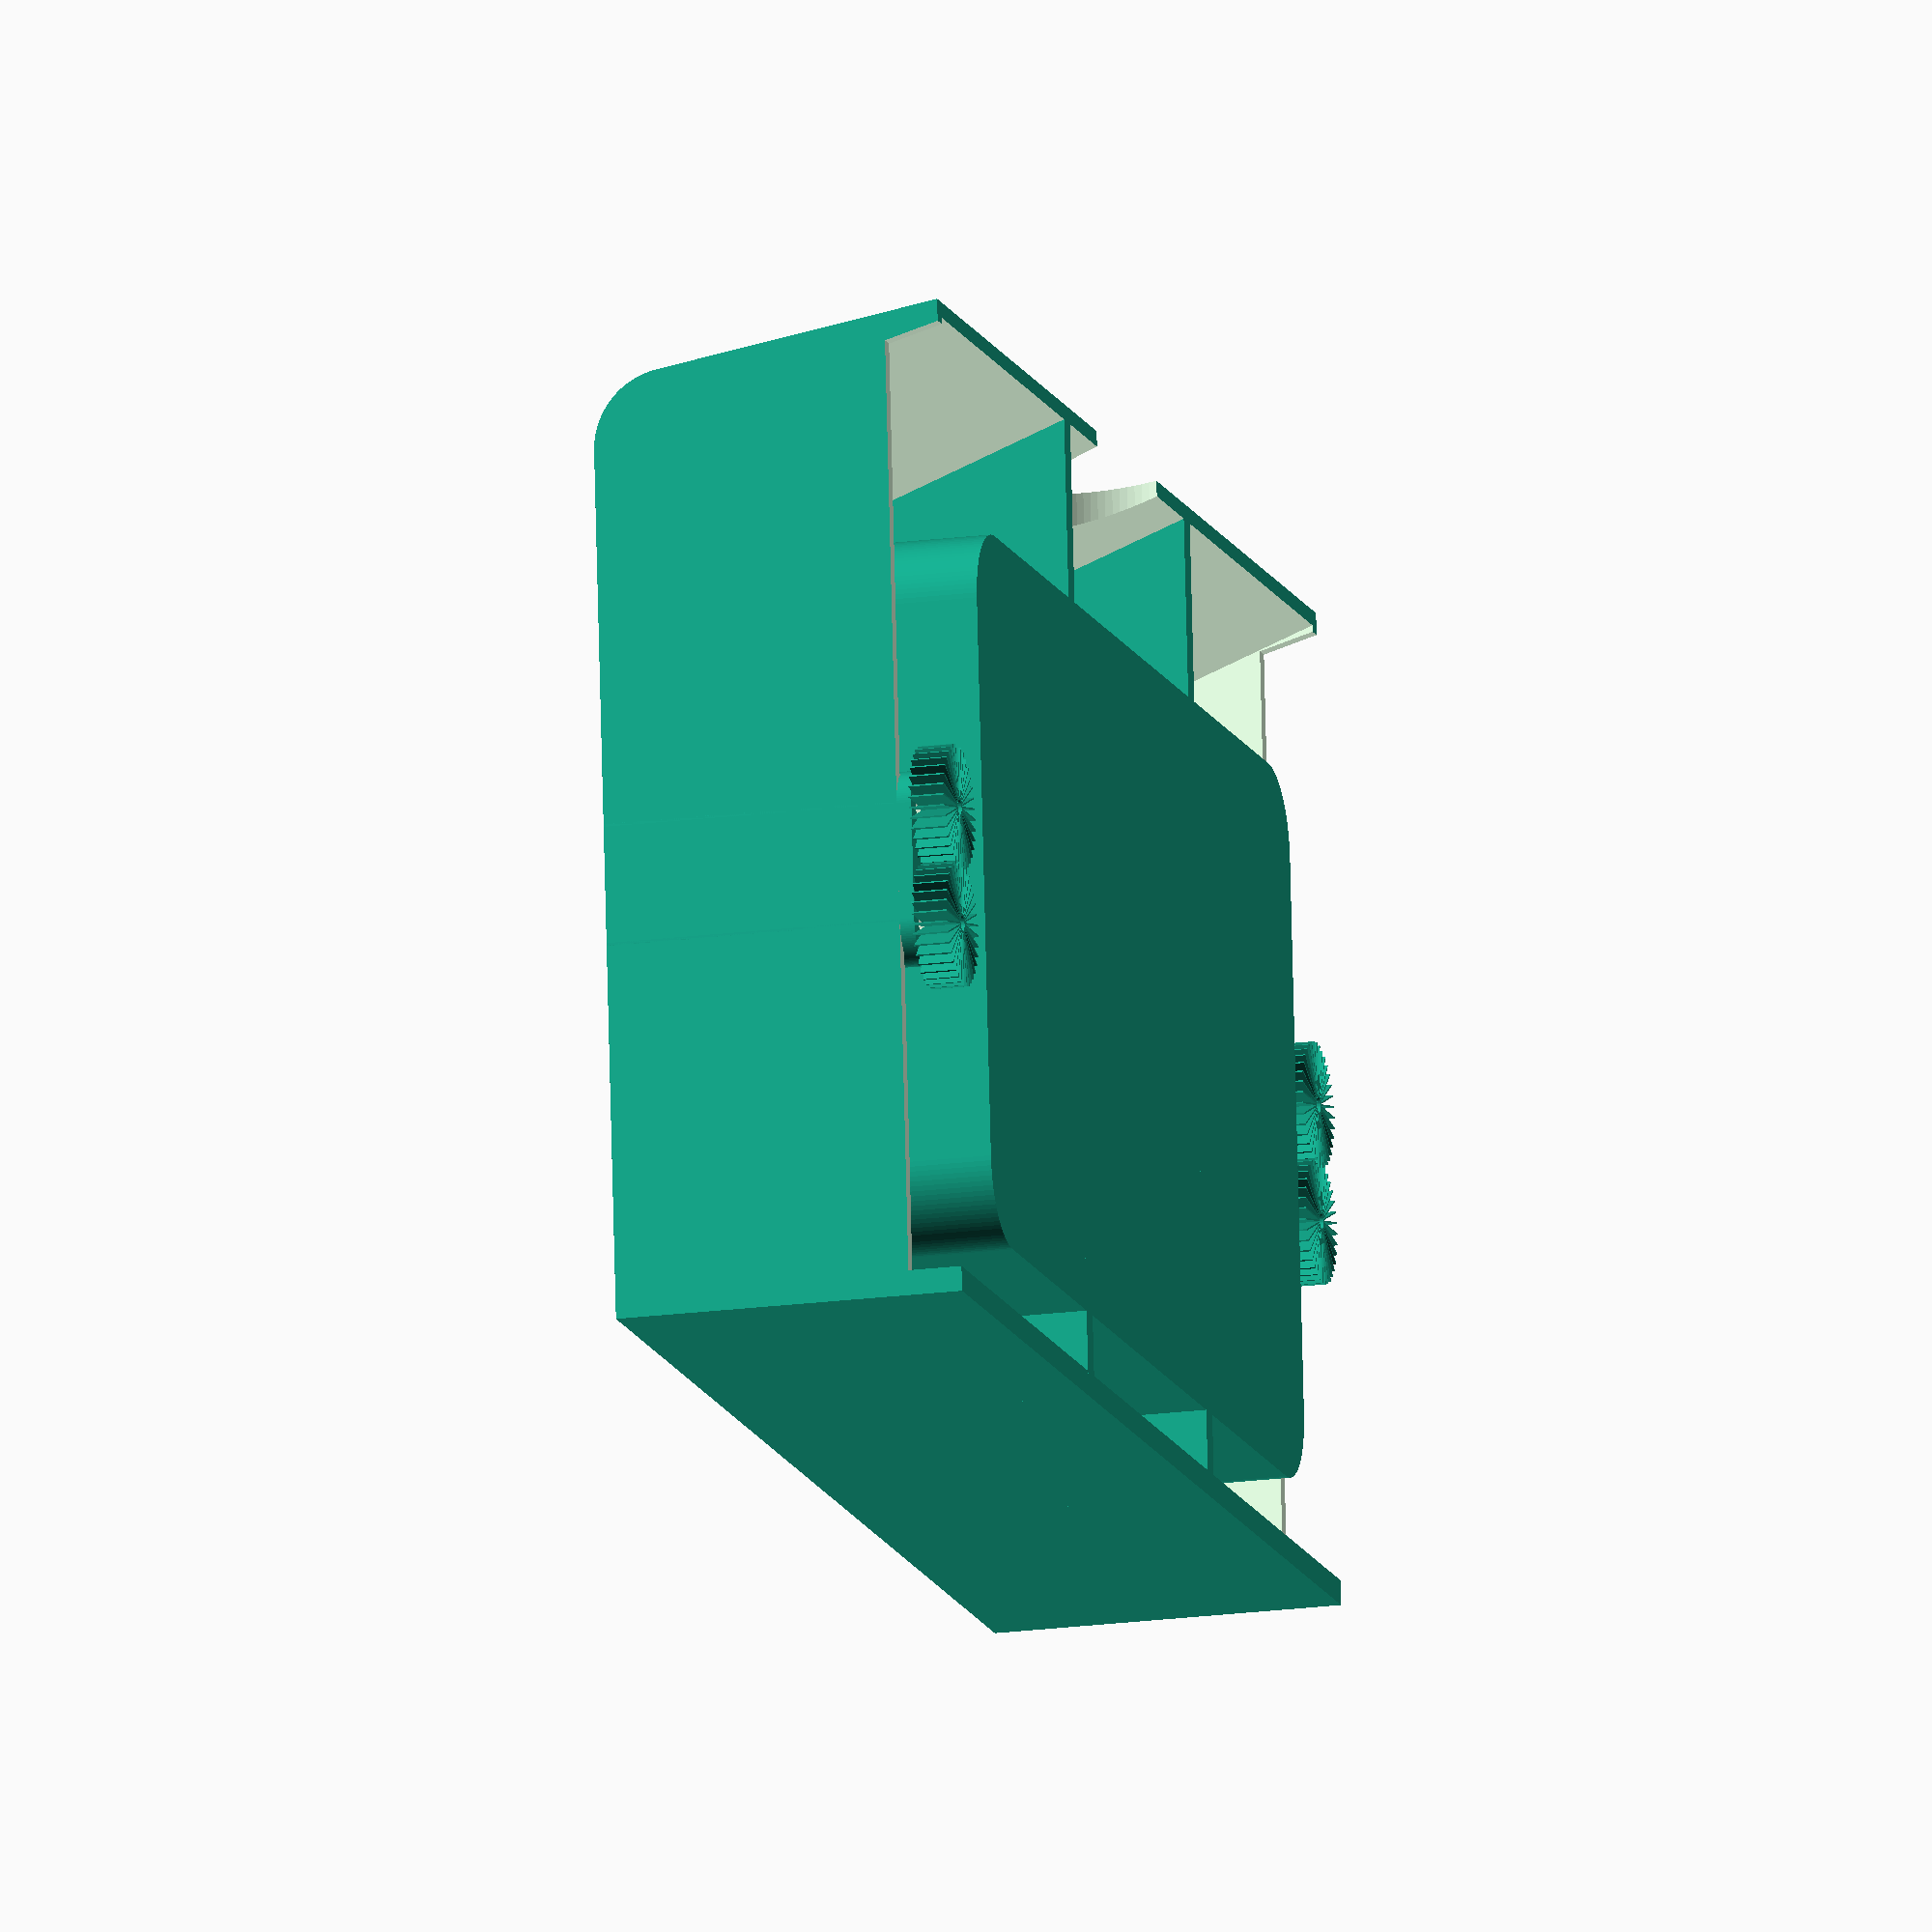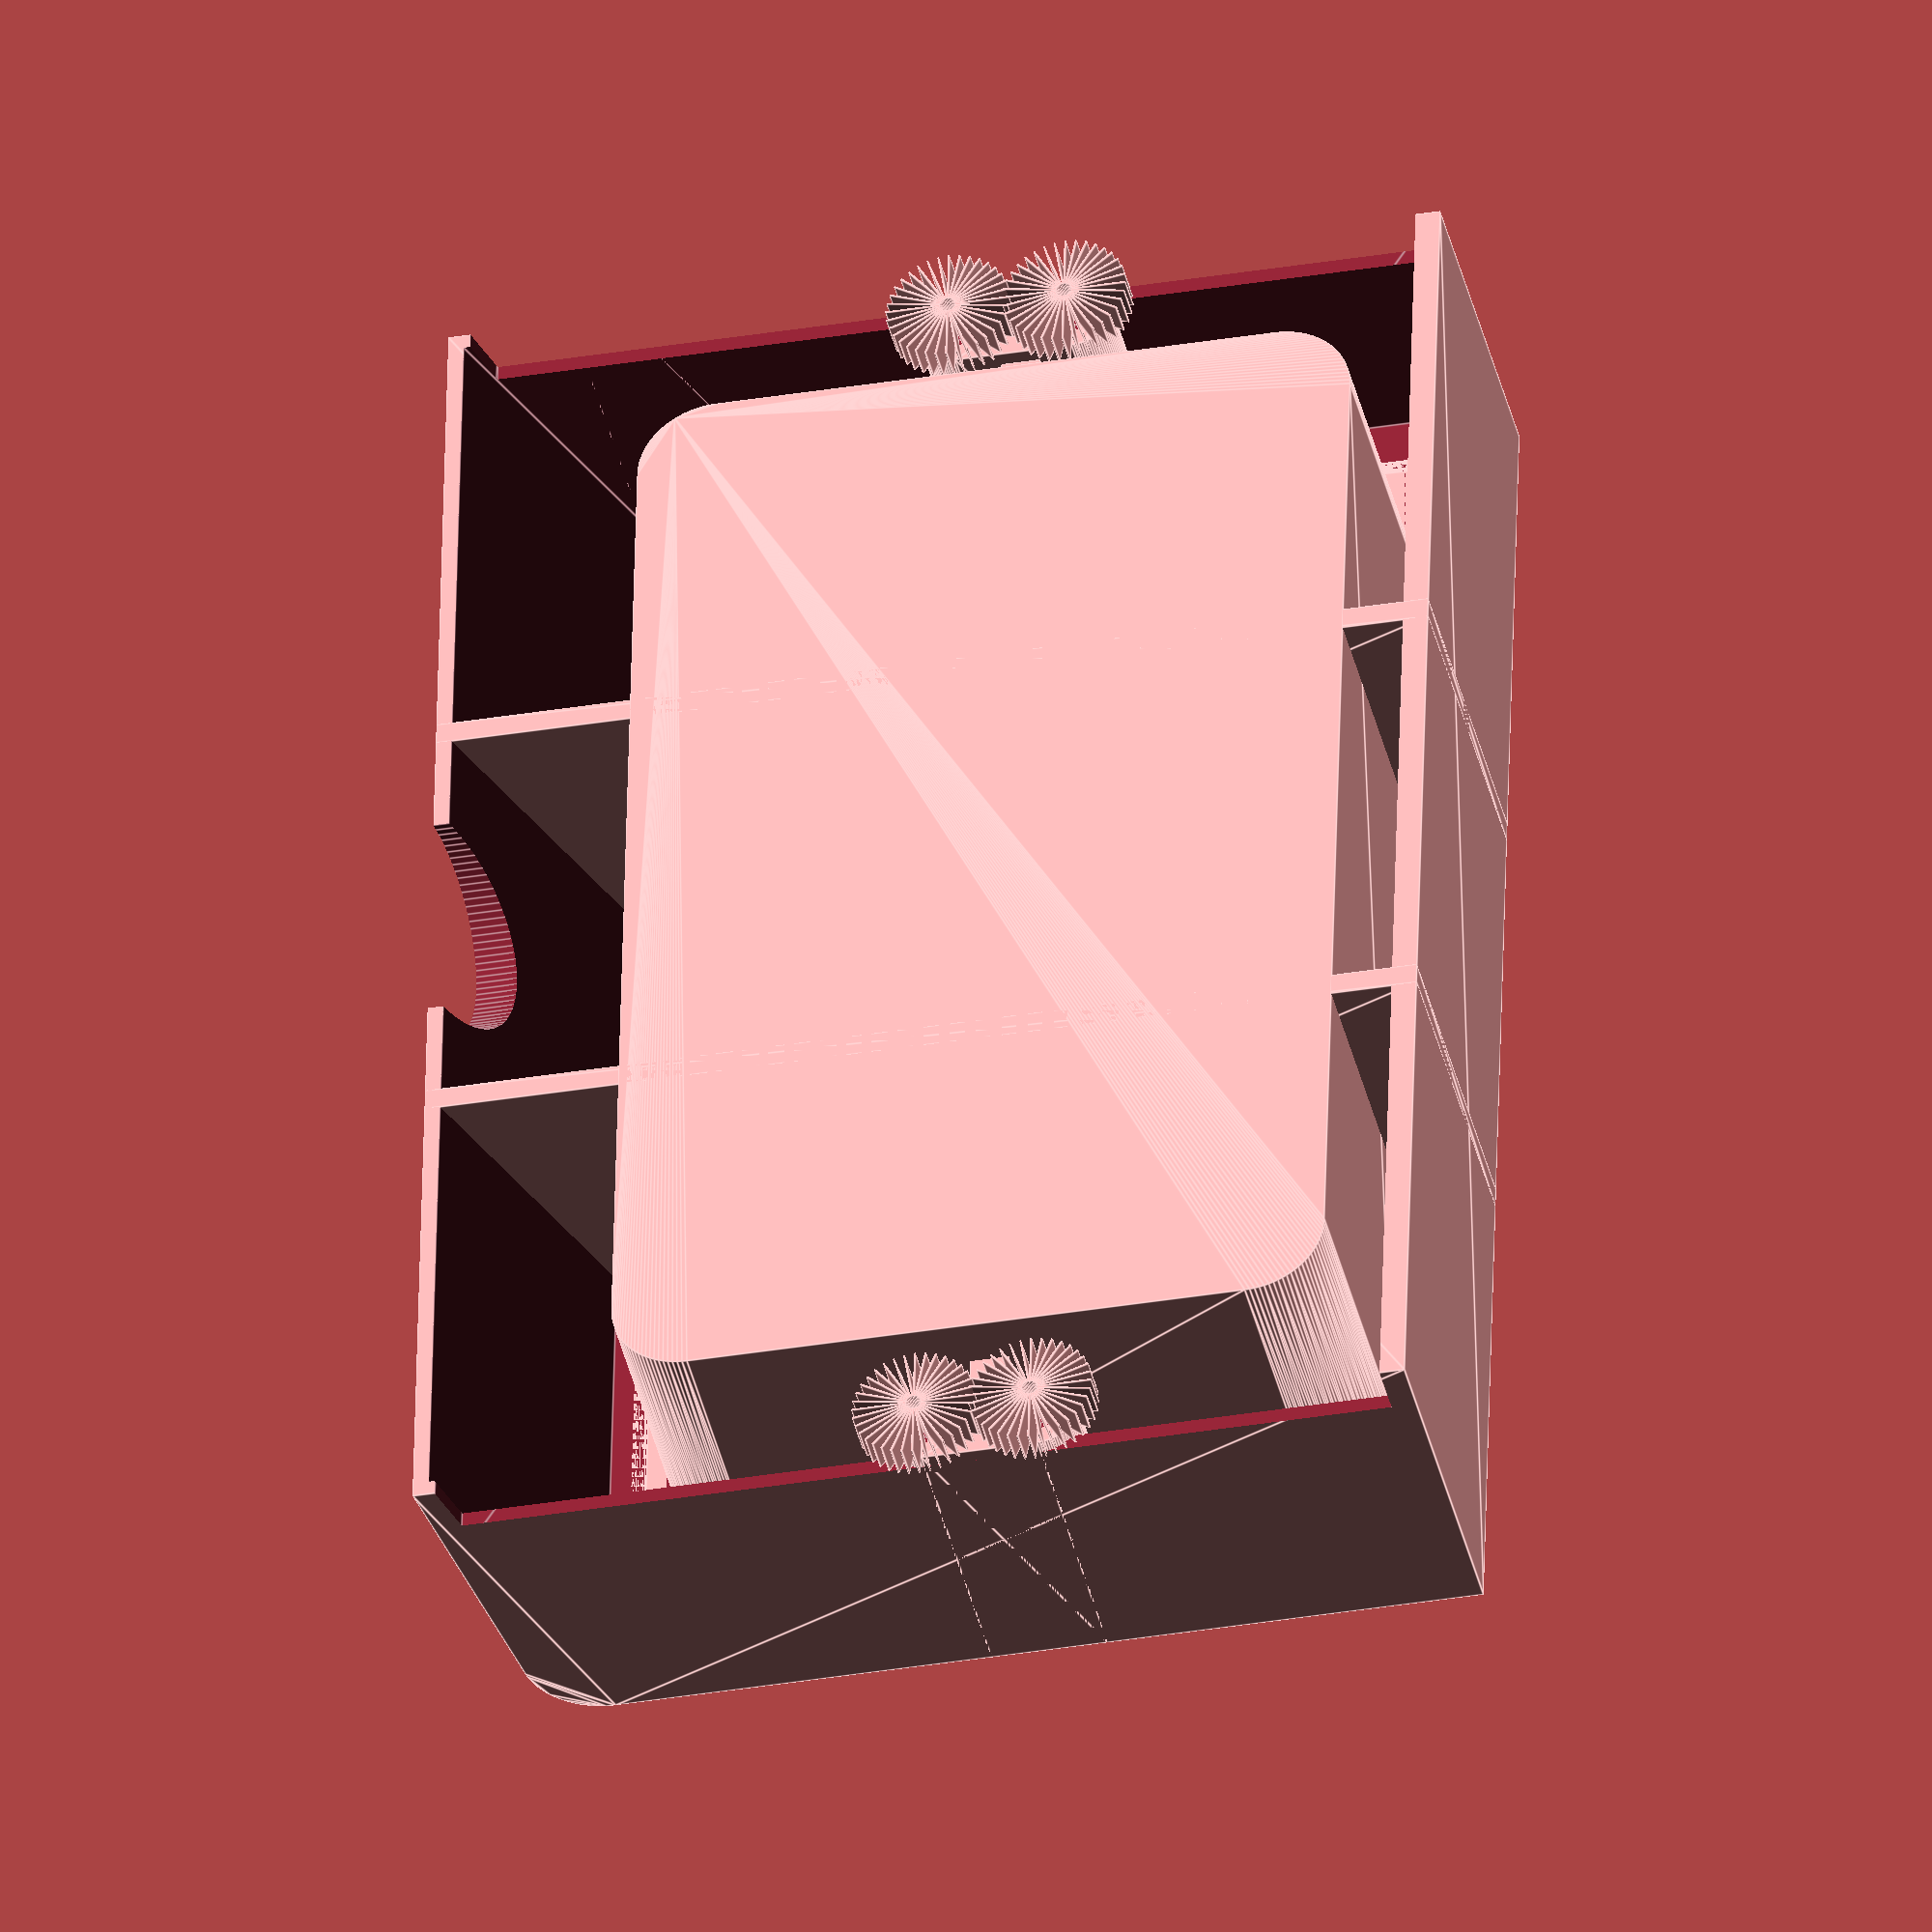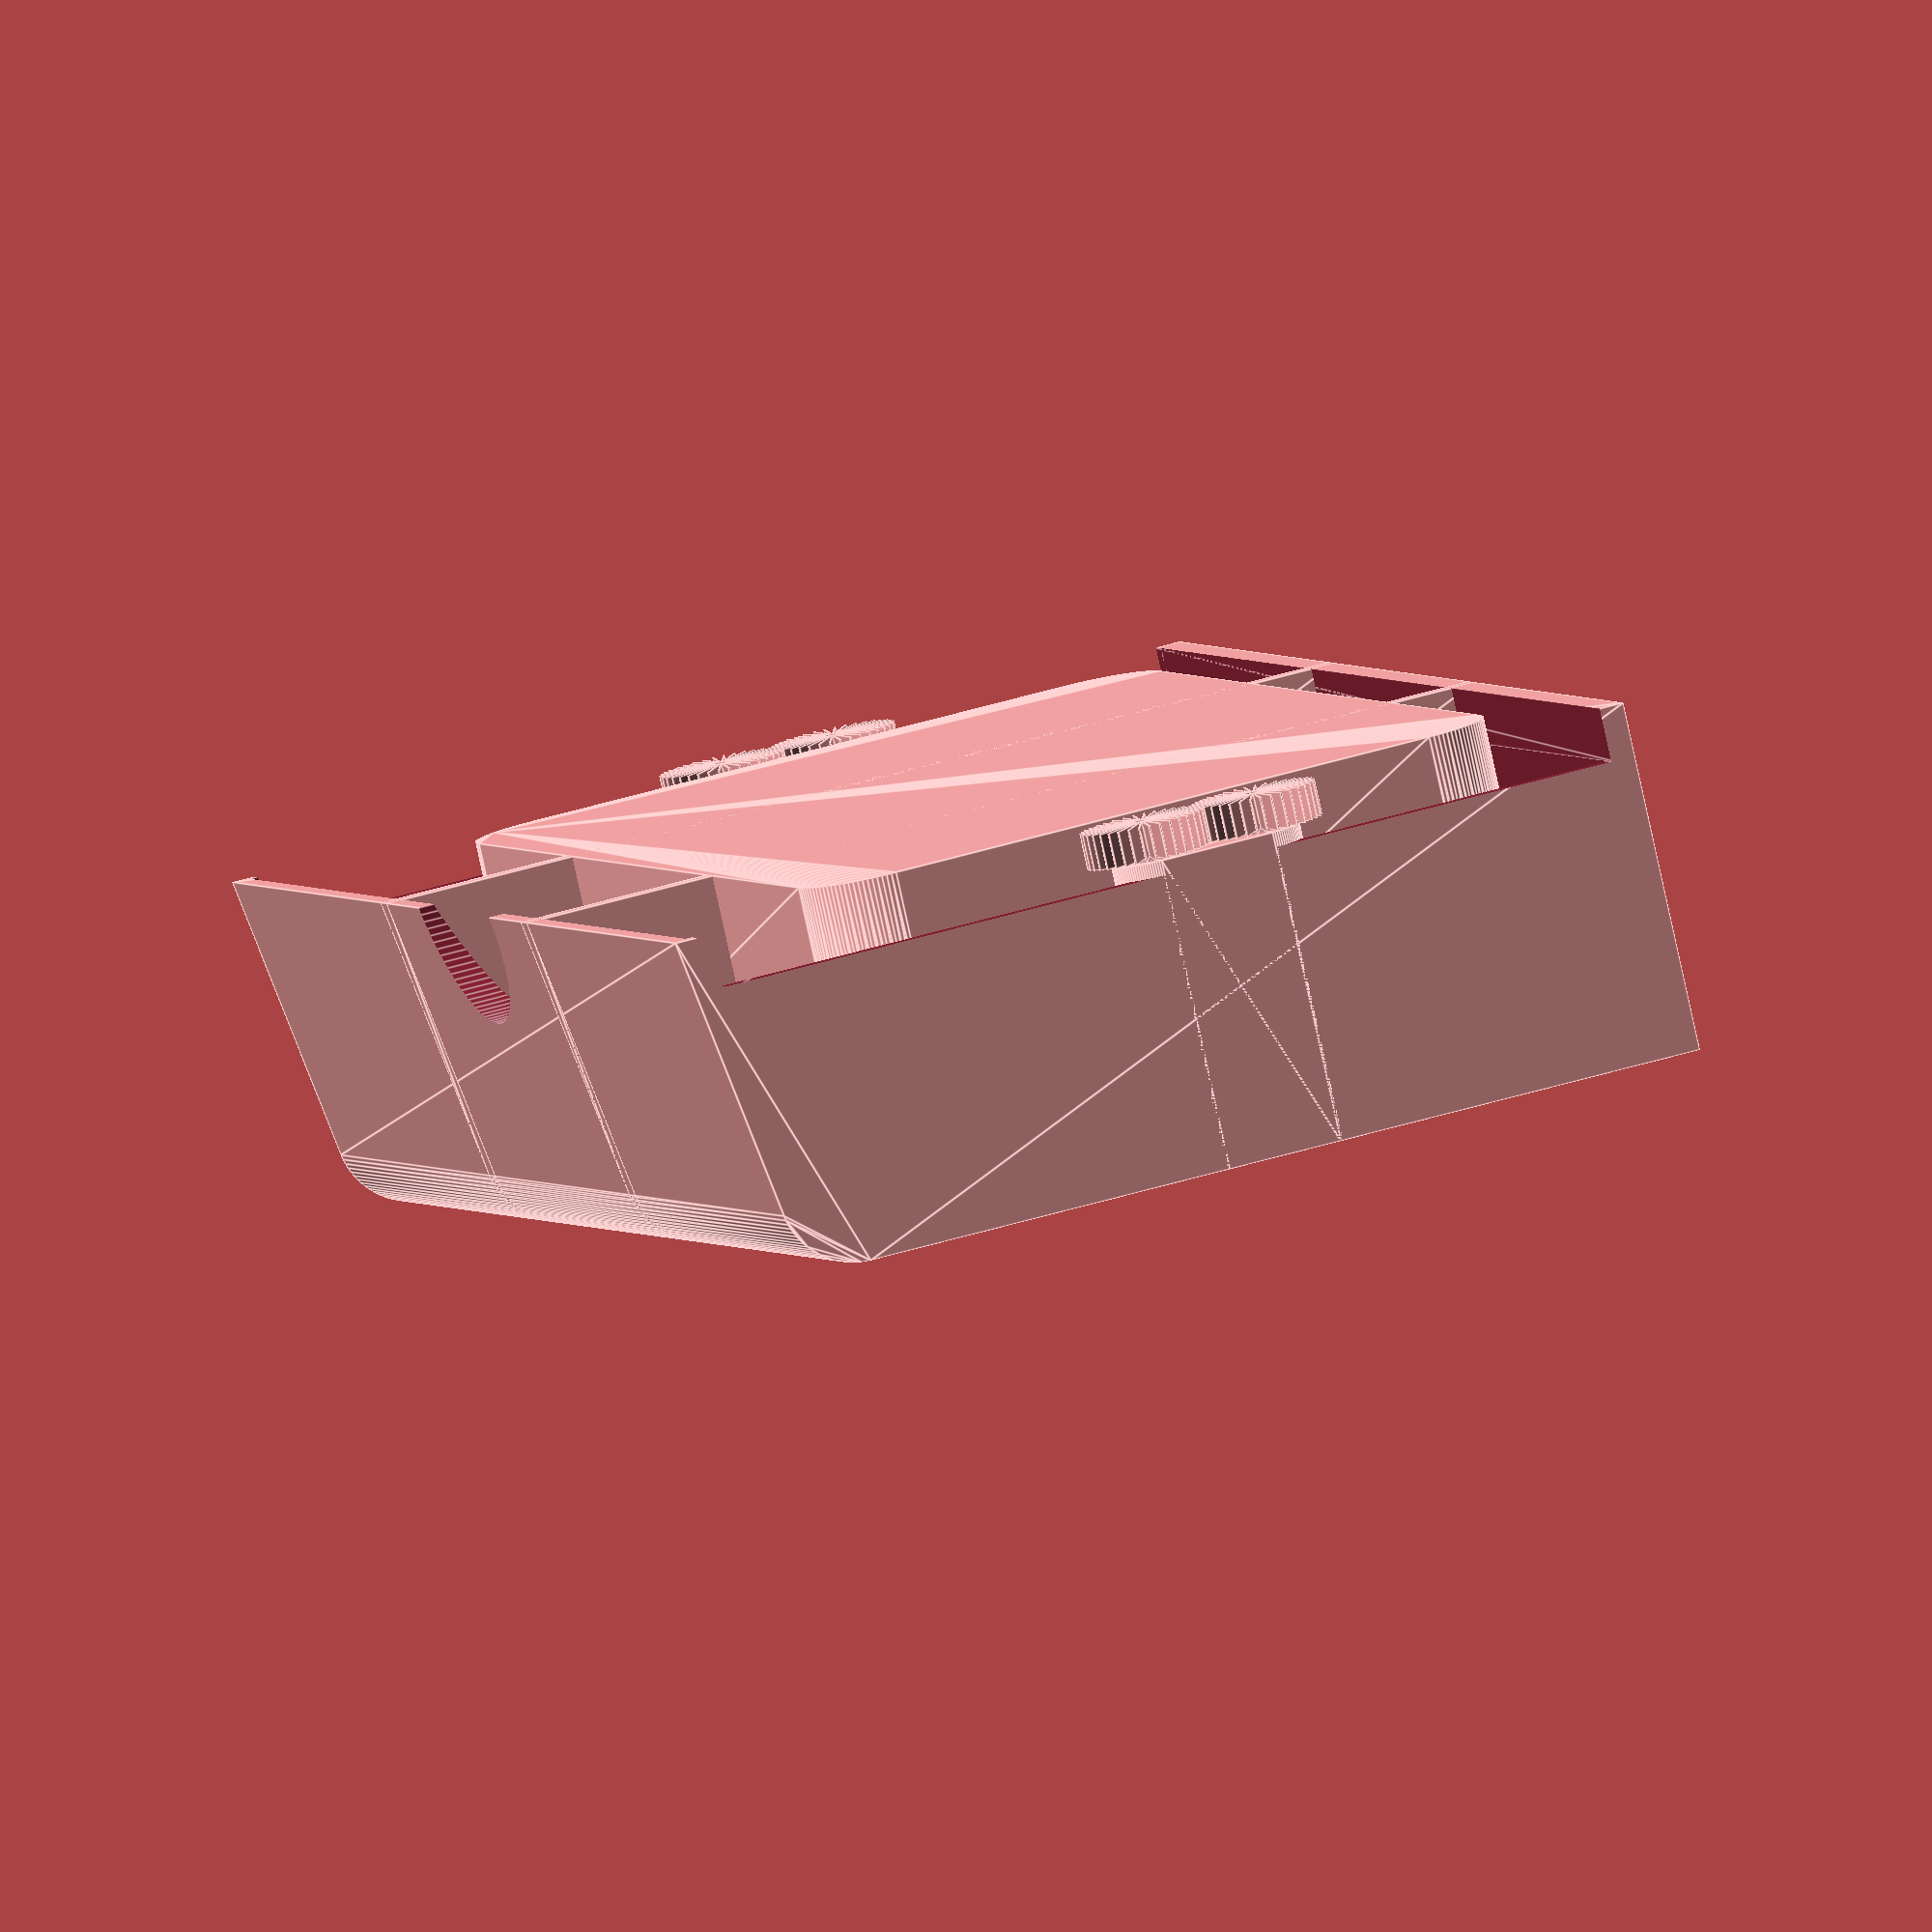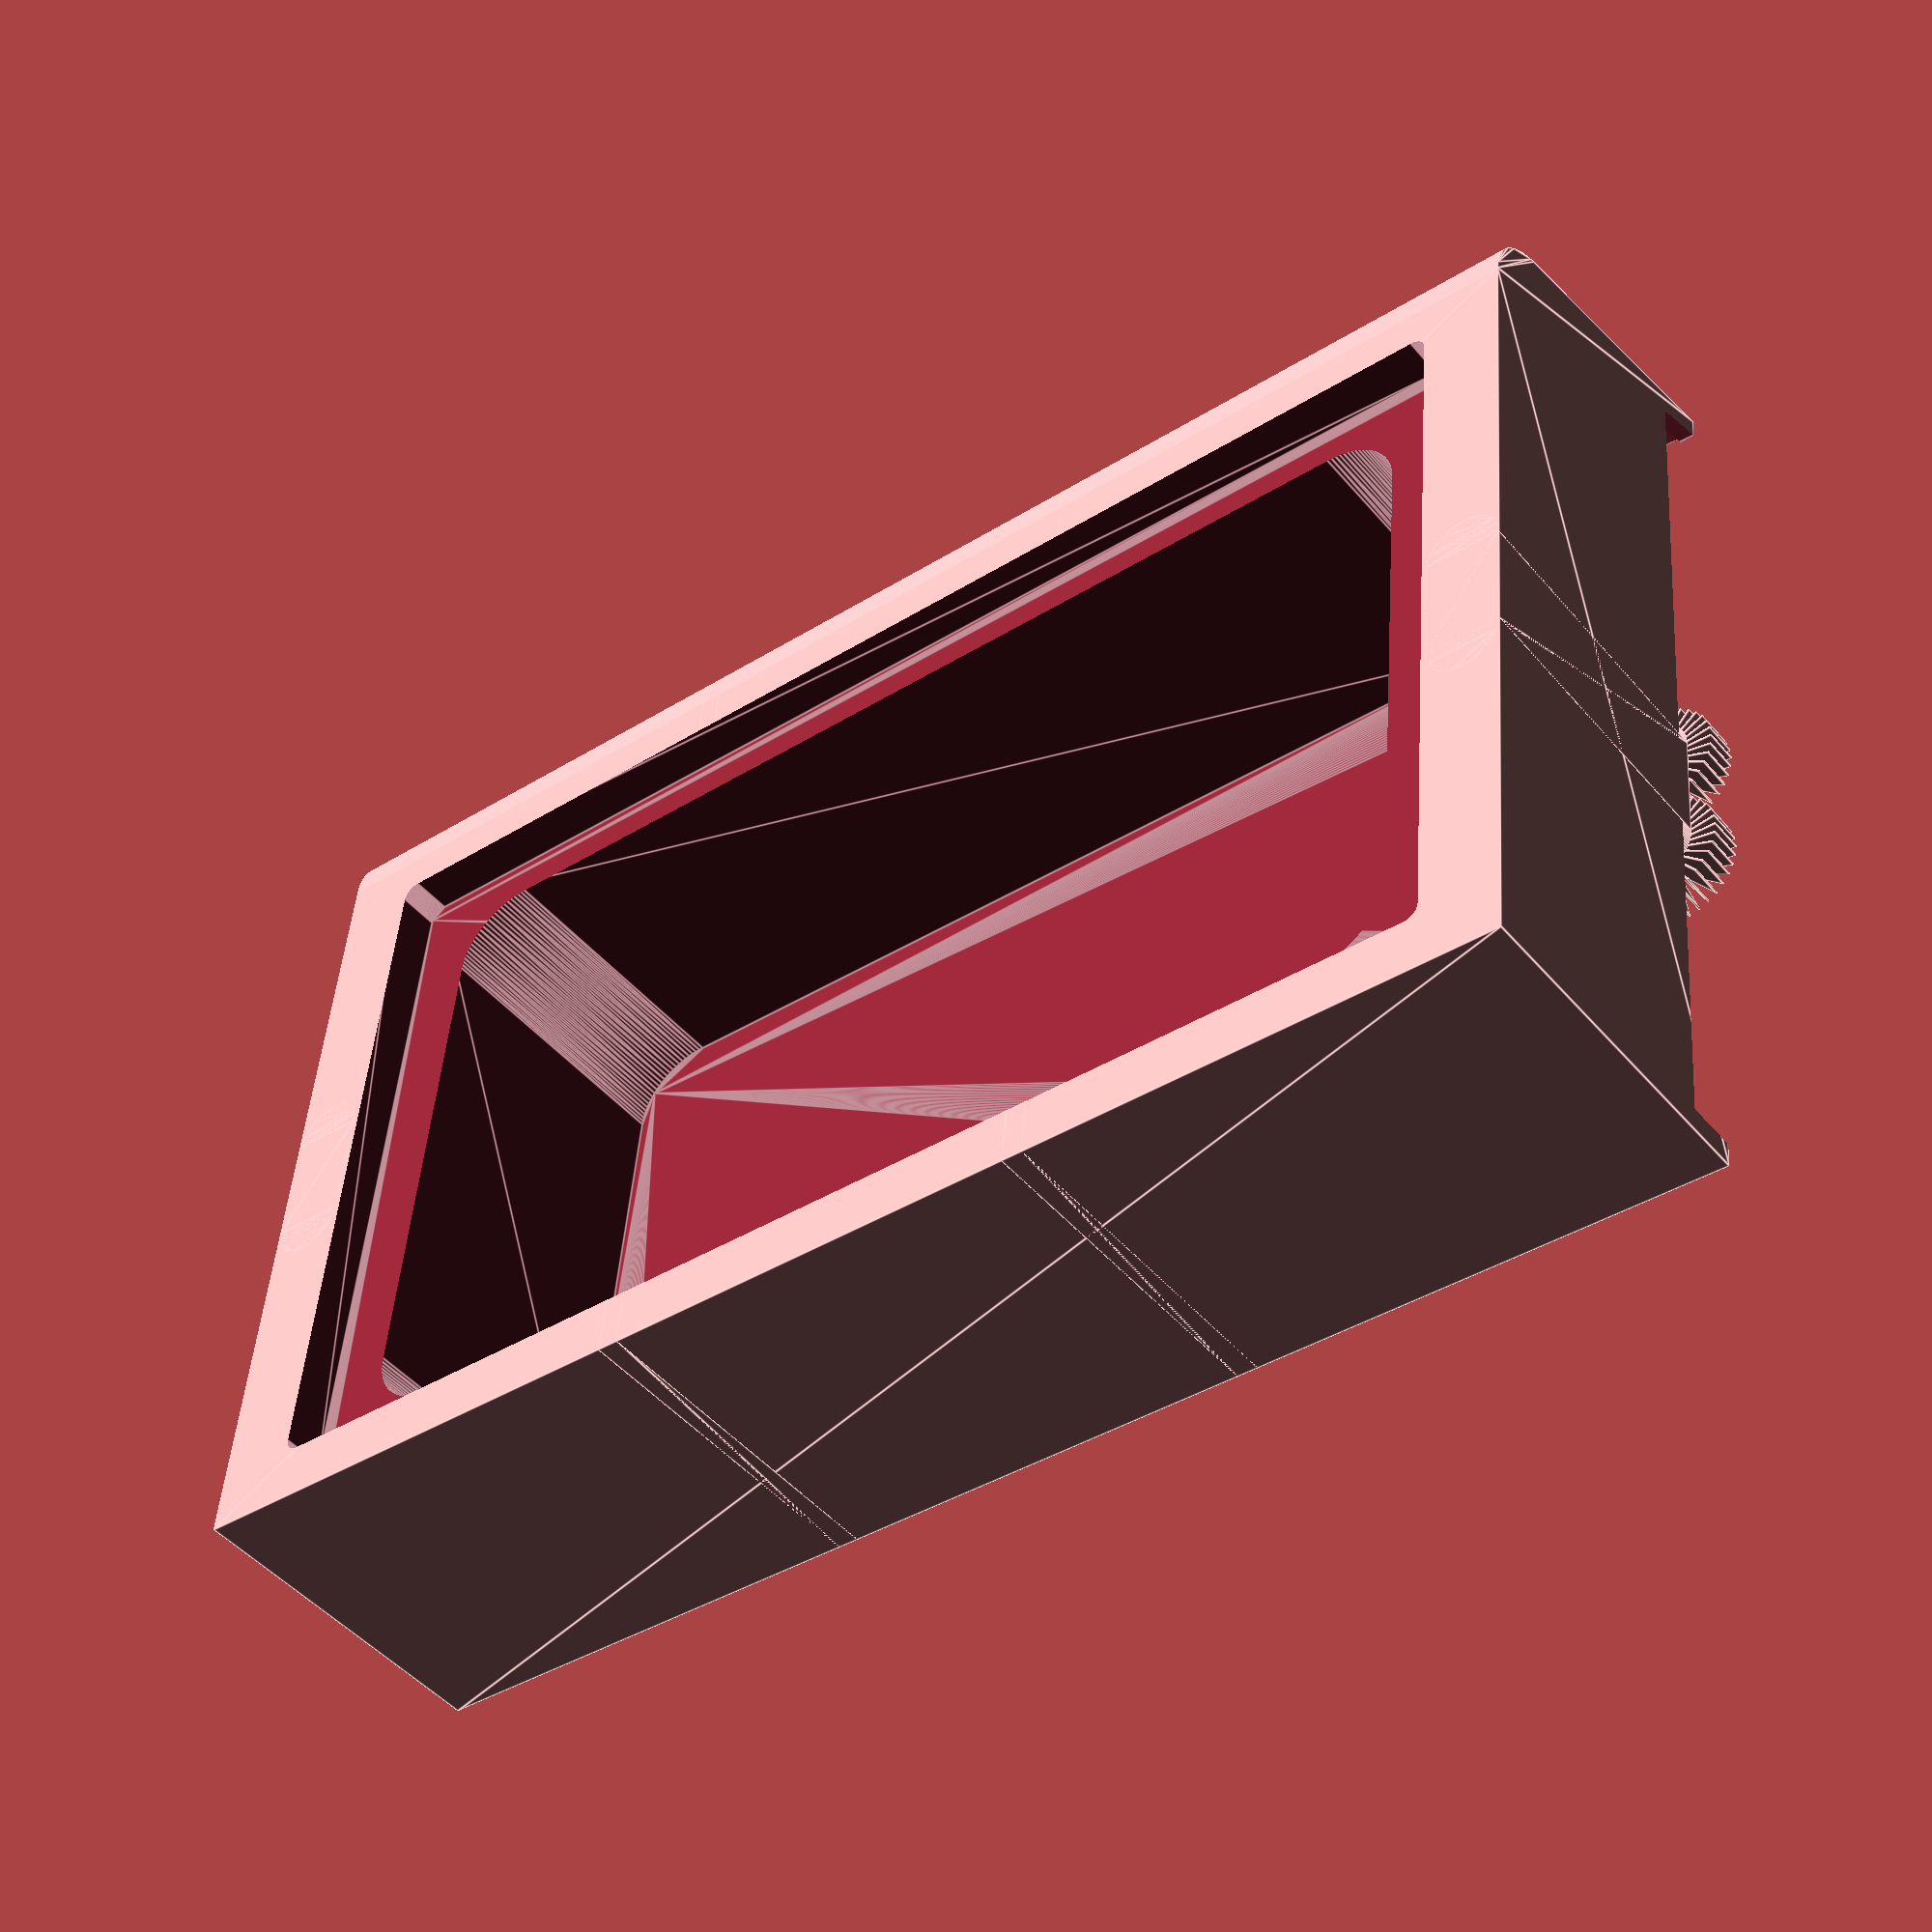
<openscad>
$fn=100;

module main_body(thickness) {
  rotate([90, 0, 0])
  linear_extrude(height=thickness, center=true)
  hull() {
    translate([128/2-6-10, 45-10])
    circle(r=10);
      
    polygon([[128/2, 0], [-128/2, 0], [-128/2, 45]]);
  }
}

module out() {
  difference() {
    main_body(190);

    translate([-6.55, 0, 18])
    cube([108.5, 186, 39], center=true);

    translate([62, 0, 0])
    rotate([0, 69, 0])
    translate([-20, 0, -10])
    cube([40, 186, 20], center=true);

    translate([61.2, 0, -0.1])
    rotate([90, 0, 0])
    linear_extrude(height=200, center=true)
    polygon([[0, 0], [-122, 0], [-122, 7], [-2, 7]]);
  }

  translate([0, 30, 0])
  main_body(3);

  translate([0, -30, 0])
  main_body(3);
}

module column() {
  translate([0, 0, 5])
  difference() {
    linear_extrude(height=40)
    hull() {
      translate([15, 0, 0])
      circle(d=10);
      circle(d=10);
    }

    translate([0, 0, -0.1])
    linear_extrude(height=3.3)
    circle(d=5.4);
    
    translate([15, 0, -0.1])
    linear_extrude(height=3.3)
    circle(d=5.4);
  }
}

module tank_body() {
  translate([57, 0, 41])
  minkowski() {
    cube([100, 170, 6], center=true);
    cylinder(h=1, r=2, center=true);
  }
  
  translate([57, 0, 19.5])
  minkowski() {
    cube([72, 137, 38], center=true);
    cylinder(h=1, r=10, center=true);
  }
}


difference() {
  union() {
    translate([64, 0, 0])
    out();

    translate([48.5, 90, 0])
    column();
    translate([55.5, 80, 26])
    cube([5, 10, 38], center=true);

    translate([48.5, -90, 0])
    column();
    translate([55.5, -80, 26])
    cube([5, 10, 38], center=true);

    tank_body();
  }
    
  translate([2.8, 0, 2])
  scale([0.95, 0.97, 1])
  tank_body();

  translate([125, 0, 0])
  rotate([0, 90, 0])
  cylinder(h=10, r=15, center=true);
}

module support() {
  for (r = [0:10:360]) {
    rotate([0, 0, r])
    translate([1, -0.1, 0])
    cube([7, 0.2, 4.6]);
  }
}

translate([48.5, 90, 0])
support();
translate([48.5+15, 90, 0])
support();

translate([48.5, -90, 0])
support();
translate([48.5+15, -90, 0])
support();
</openscad>
<views>
elev=18.2 azim=275.6 roll=104.6 proj=o view=wireframe
elev=220.2 azim=178.6 roll=347.2 proj=o view=edges
elev=83.7 azim=17.5 roll=192.4 proj=o view=edges
elev=47.4 azim=275.3 roll=38.0 proj=p view=edges
</views>
